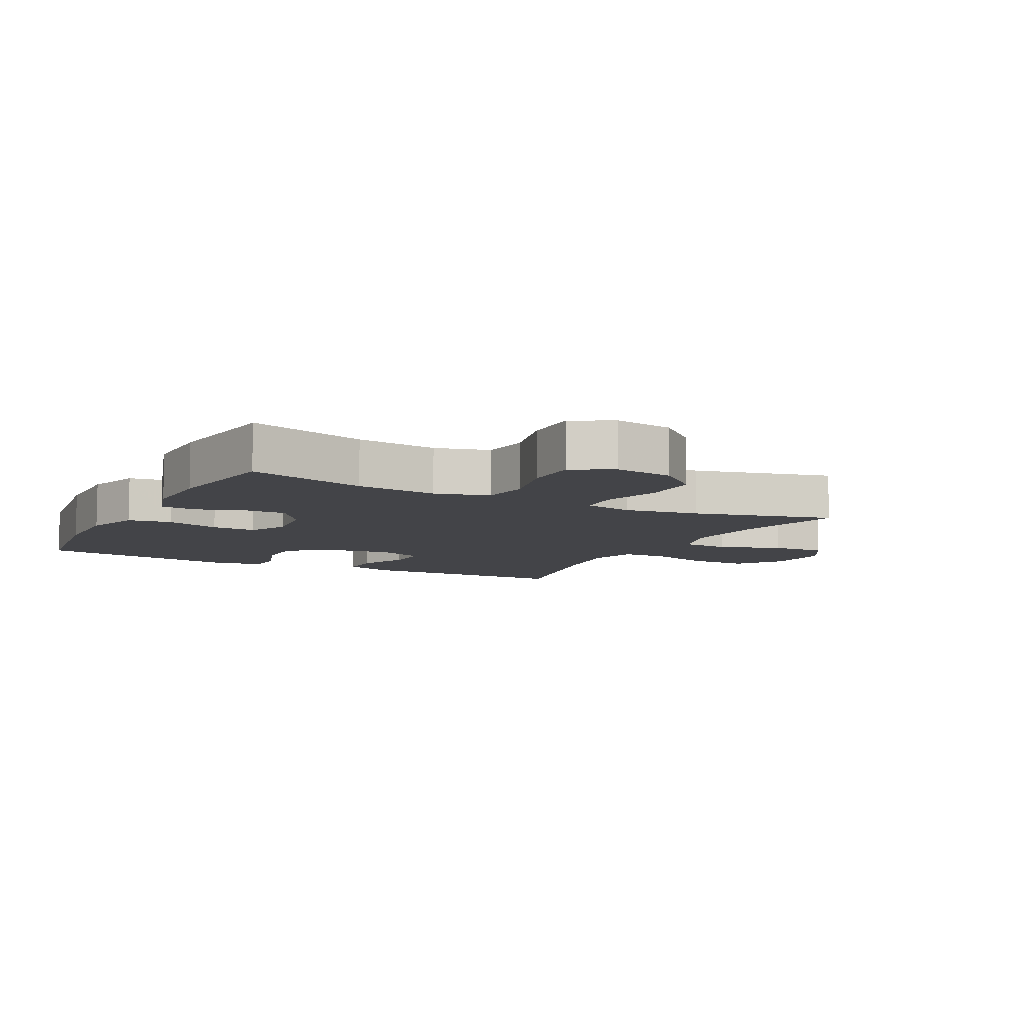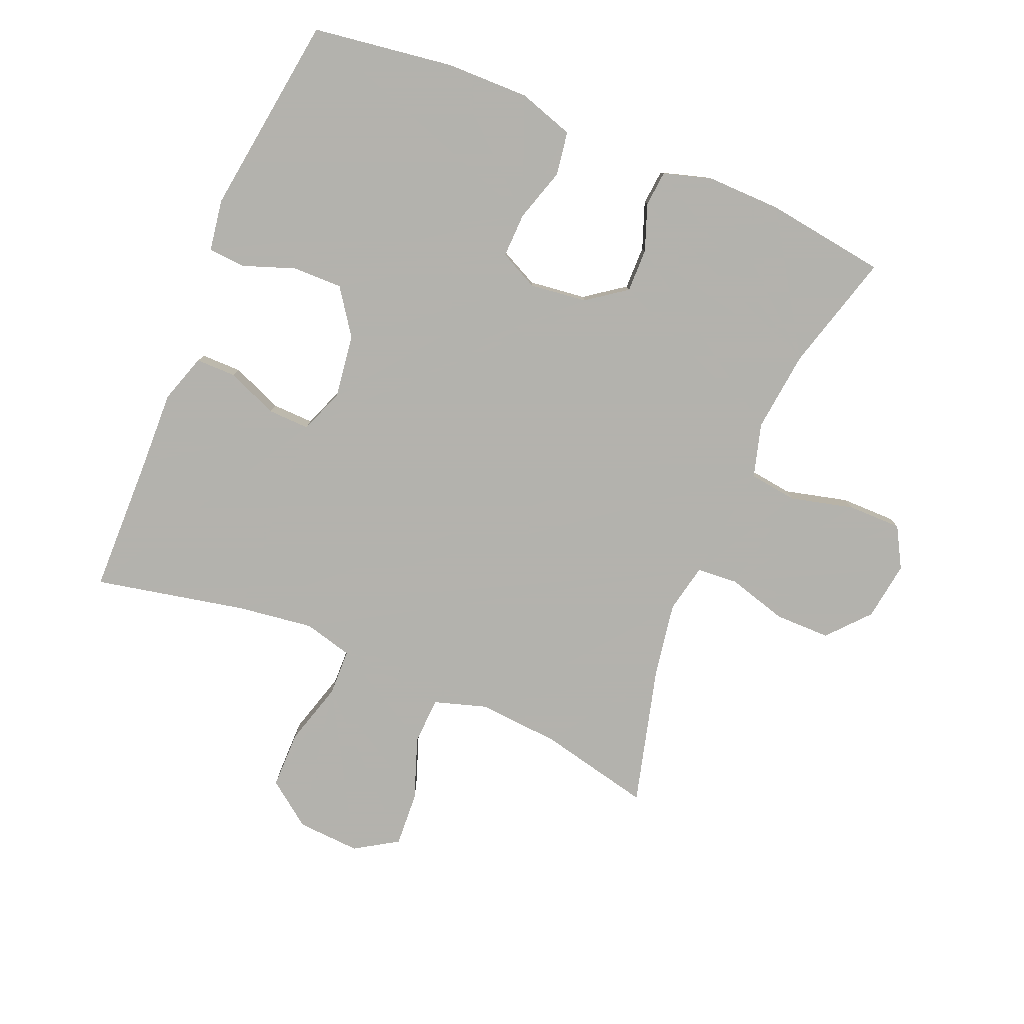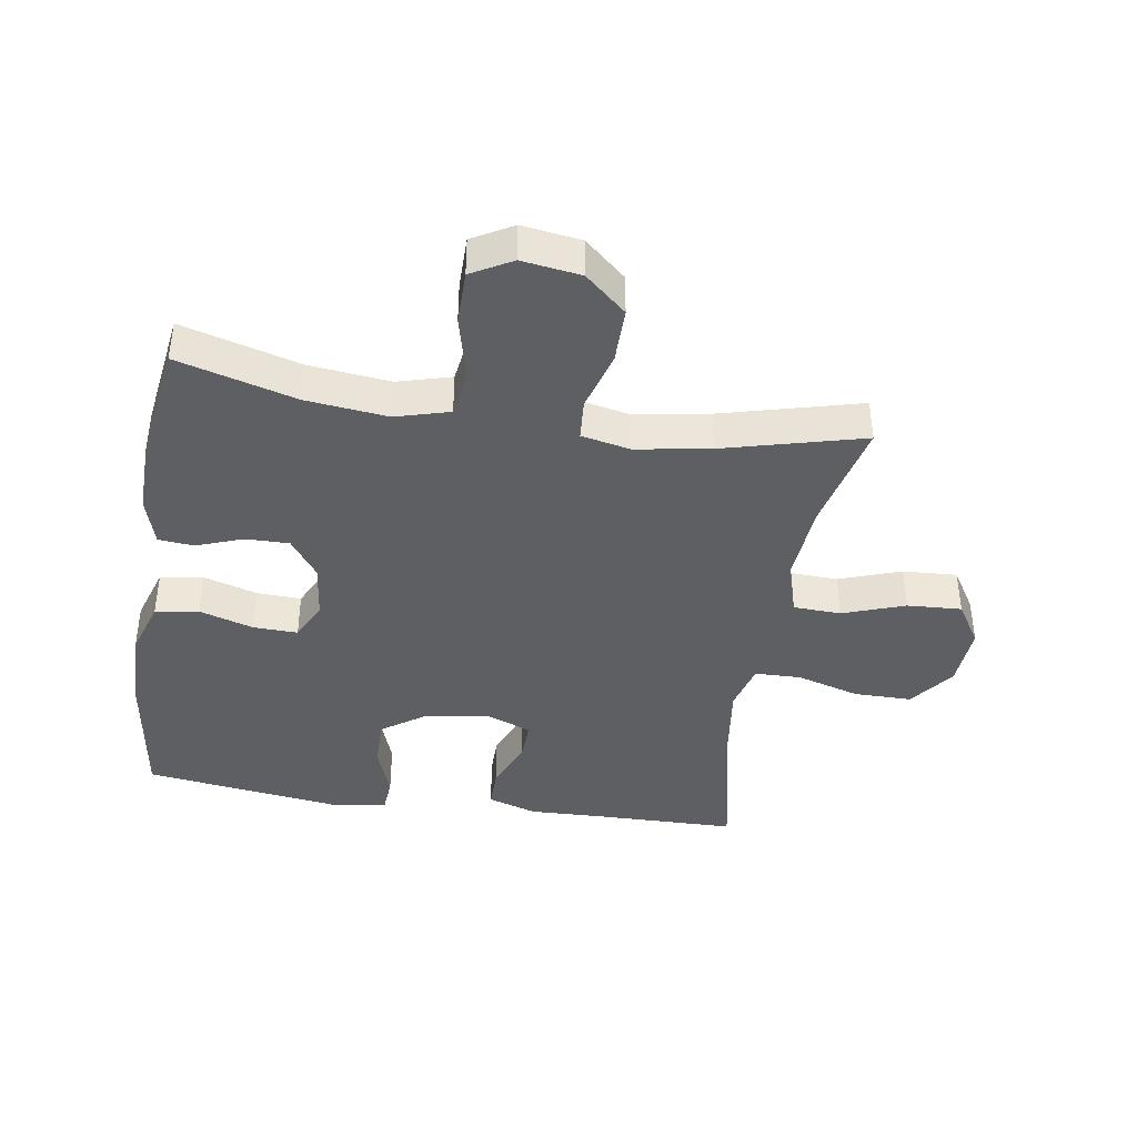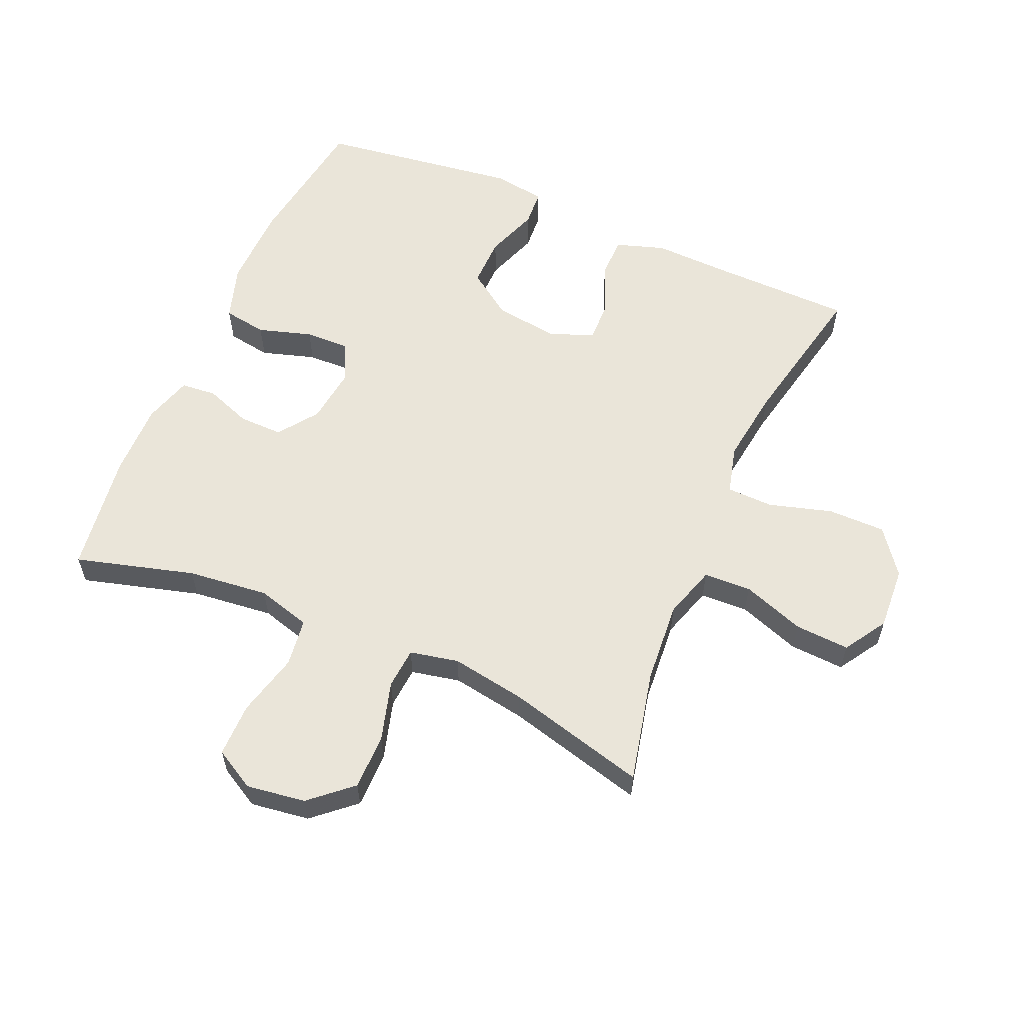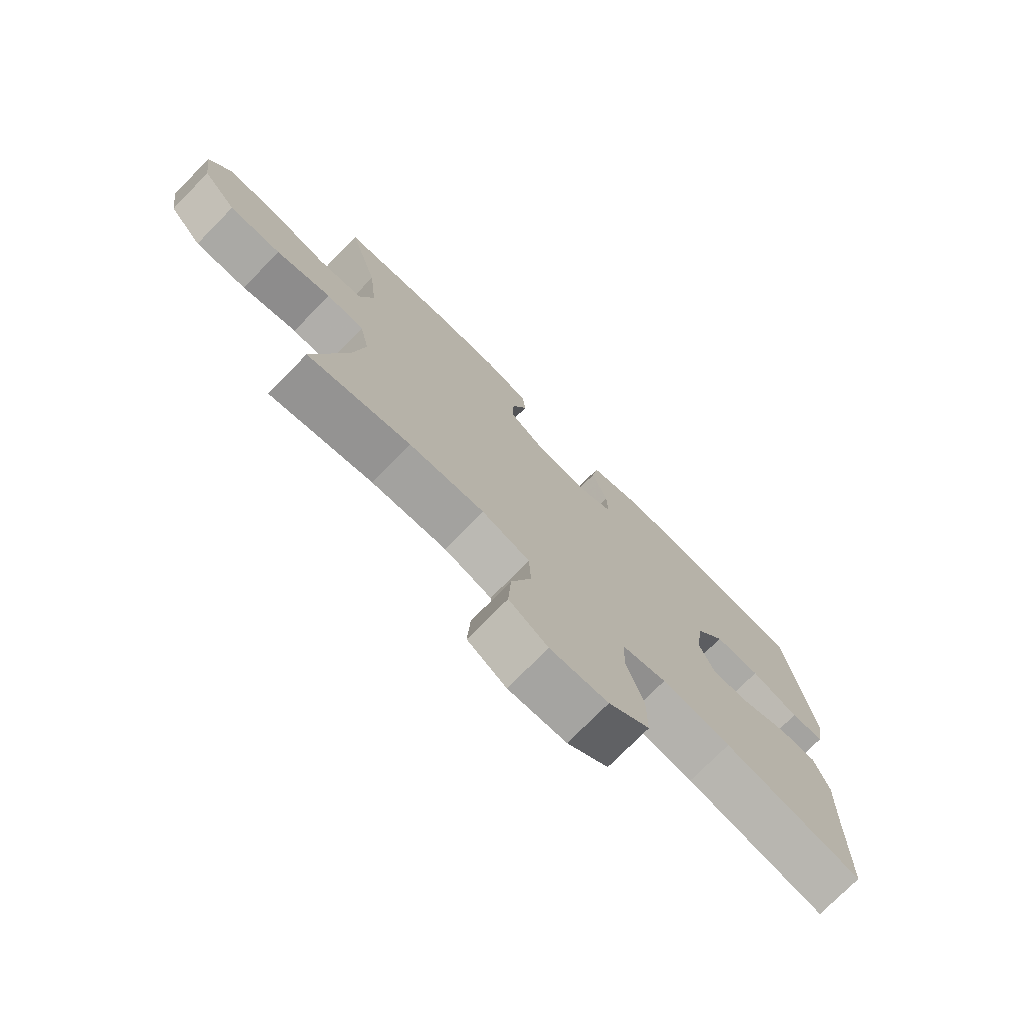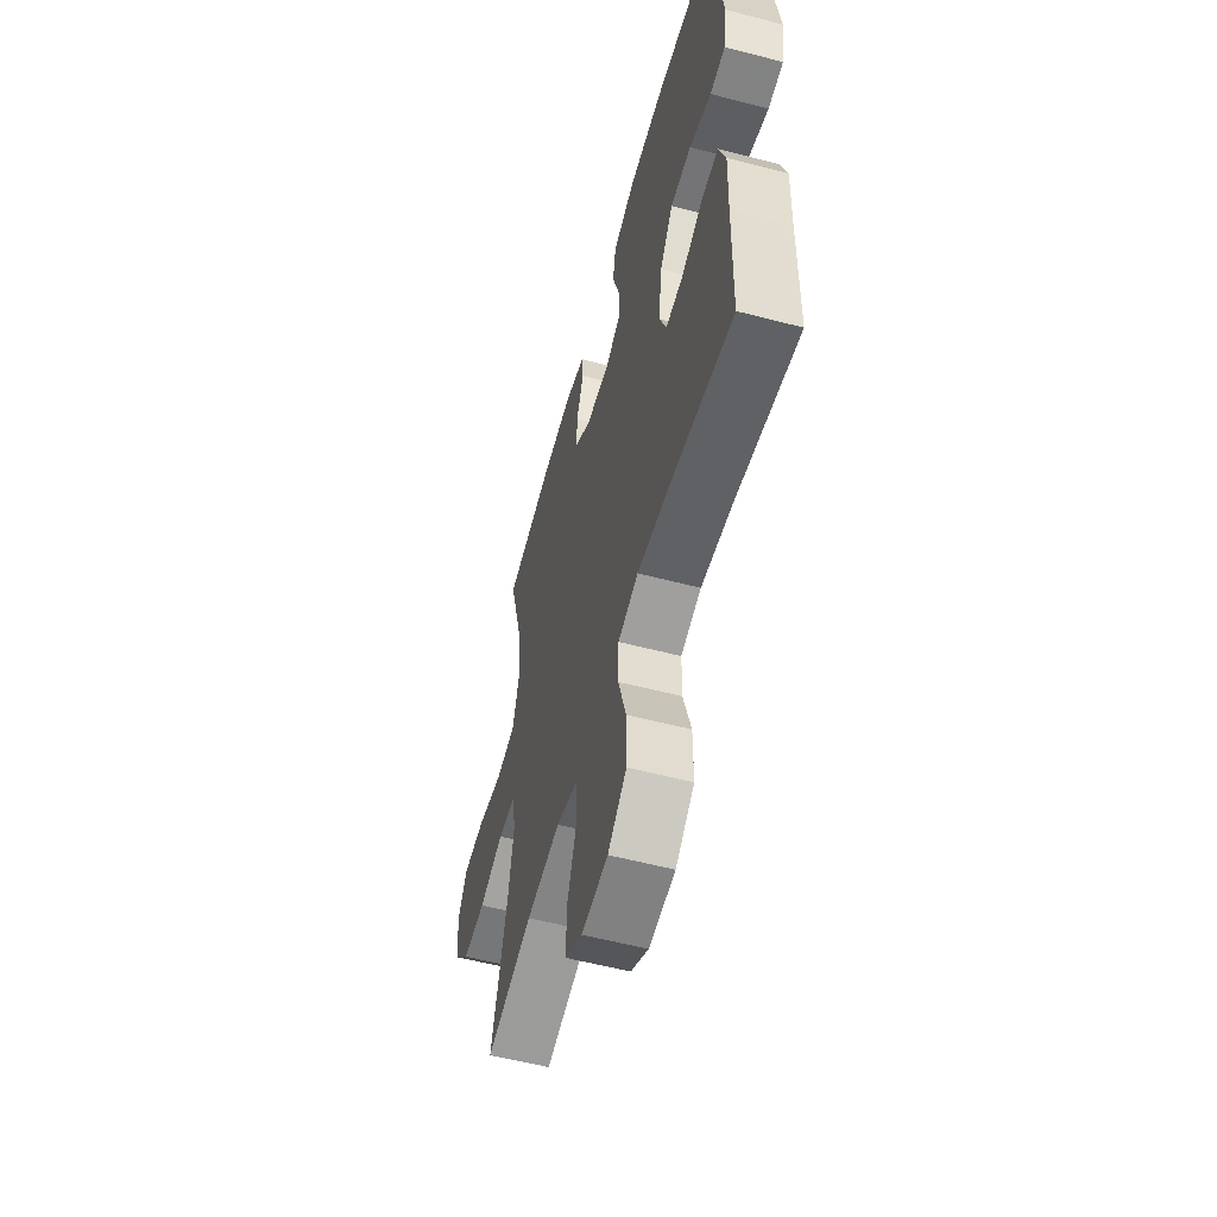
<metadata>
{"format":"obj","ext":"obj","renderer":"f3d","projection":"perspective","resolution":1024,"background":"white","views":[{"elev":-8.3,"azim":62.3,"up":"+Y"},{"elev":-79.4,"azim":-22.7,"up":"+Y"},{"elev":-40.4,"azim":80.9,"up":"+Y"},{"elev":58.5,"azim":113.4,"up":"+Y"},{"elev":-75.4,"azim":135.4,"up":"+Z"},{"elev":-57.0,"azim":-105.2,"up":"+Z"}]}
</metadata>
<code>
v -0.5 0.07 -0.5
v -0.504 0.07 -0.277
v -0.508 0.07 -0.157
v -0.483 0.07 -0.08
v -0.419 0.07 -0.08
v -0.339 0.07 -0.113
v -0.273 0.07 -0.115
v -0.246 0.07 -0.045
v -0.26 0.07 0.056
v -0.31 0.07 0.127
v -0.389 0.07 0.126
v -0.472 0.07 0.096
v -0.53 0.07 0.1
v -0.543 0.07 0.182
v -0.5 0.07 0.5
v -0.277 0.07 0.532
v -0.146 0.07 0.534
v -0.058 0.07 0.506
v -0.047 0.07 0.437
v -0.073 0.07 0.352
v -0.075 0.07 0.282
v -0.014 0.07 0.252
v 0.076 0.07 0.263
v 0.138 0.07 0.308
v 0.137 0.07 0.377
v 0.11 0.07 0.45
v 0.115 0.07 0.506
v 0.192 0.07 0.529
v 0.309 0.07 0.527
v 0.5 0.07 0.5
v 0.448 0.07 0.313
v 0.434 0.07 0.185
v 0.458 0.07 0.1
v 0.534 0.07 0.09
v 0.634 0.07 0.115
v 0.719 0.07 0.115
v 0.755 0.07 0.051
v 0.742 0.07 -0.042
v 0.685 0.07 -0.107
v 0.597 0.07 -0.107
v 0.503 0.07 -0.08
v 0.438 0.07 -0.085
v 0.422 0.07 -0.162
v 0.442 0.07 -0.28
v 0.5 0.07 -0.5
v 0.323 0.07 -0.46
v 0.193 0.07 -0.45
v 0.11 0.07 -0.476
v 0.107 0.07 -0.551
v 0.142 0.07 -0.649
v 0.147 0.07 -0.735
v 0.08 0.07 -0.777
v -0.02 0.07 -0.771
v -0.091 0.07 -0.718
v -0.091 0.07 -0.627
v -0.062 0.07 -0.527
v -0.064 0.07 -0.454
v -0.141 0.07 -0.434
v -0.26 0.07 -0.45
v -0.5 0 -0.5
v -0.504 0 -0.277
v -0.508 0 -0.157
v -0.483 0 -0.08
v -0.419 0 -0.08
v -0.339 0 -0.113
v -0.273 0 -0.115
v -0.246 0 -0.045
v -0.26 0 0.056
v -0.31 0 0.127
v -0.389 0 0.126
v -0.472 0 0.096
v -0.53 0 0.1
v -0.543 0 0.182
v -0.5 0 0.5
v -0.277 0 0.532
v -0.146 0 0.534
v -0.058 0 0.506
v -0.047 0 0.437
v -0.073 0 0.352
v -0.075 0 0.282
v -0.014 0 0.252
v 0.076 0 0.263
v 0.138 0 0.308
v 0.137 0 0.377
v 0.11 0 0.45
v 0.115 0 0.506
v 0.192 0 0.529
v 0.309 0 0.527
v 0.5 0 0.5
v 0.448 0 0.313
v 0.434 0 0.185
v 0.458 0 0.1
v 0.534 0 0.09
v 0.634 0 0.115
v 0.719 0 0.115
v 0.755 0 0.051
v 0.742 0 -0.042
v 0.685 0 -0.107
v 0.597 0 -0.107
v 0.503 0 -0.08
v 0.438 0 -0.085
v 0.422 0 -0.162
v 0.442 0 -0.28
v 0.5 0 -0.5
v 0.323 0 -0.46
v 0.193 0 -0.45
v 0.11 0 -0.476
v 0.107 0 -0.551
v 0.142 0 -0.649
v 0.147 0 -0.735
v 0.08 0 -0.777
v -0.02 0 -0.771
v -0.091 0 -0.718
v -0.091 0 -0.627
v -0.062 0 -0.527
v -0.064 0 -0.454
v -0.141 0 -0.434
v -0.26 0 -0.45
f 54 55 56
f 53 54 56
f 52 53 56
f 51 52 56
f 50 51 56
f 49 50 56
f 48 49 56 57
f 47 48 57 58
f 44 45 46
f 43 44 46 47
f 42 43 47 58
f 39 40 41
f 38 39 41
f 37 38 41
f 36 37 41
f 35 36 41
f 34 35 41
f 33 34 41 42
f 42 58 59
f 33 42 59
f 32 33 59
f 29 30 31
f 28 29 31
f 27 28 31
f 26 27 31
f 25 26 31
f 24 25 31 32
f 18 19 20
f 17 18 20
f 16 17 20
f 15 16 20
f 14 15 20
f 13 14 20
f 12 13 20
f 11 12 20
f 10 11 20 21
f 9 10 21 22
f 4 5 6
f 3 4 6
f 2 3 6
f 2 6 7
f 1 2 7
f 59 1 7
f 32 59 7
f 24 32 7
f 23 24 7
f 22 23 7 8
f 8 9 22
f 115 114 113
f 115 113 112
f 115 112 111
f 115 111 110
f 115 110 109
f 115 109 108
f 116 115 108 107
f 117 116 107 106
f 105 104 103
f 106 105 103 102
f 117 106 102 101
f 100 99 98
f 100 98 97
f 100 97 96
f 100 96 95
f 100 95 94
f 100 94 93
f 101 100 93 92
f 118 117 101
f 118 101 92
f 118 92 91
f 90 89 88
f 90 88 87
f 90 87 86
f 90 86 85
f 90 85 84
f 91 90 84 83
f 79 78 77
f 79 77 76
f 79 76 75
f 79 75 74
f 79 74 73
f 79 73 72
f 79 72 71
f 79 71 70
f 80 79 70 69
f 81 80 69 68
f 65 64 63
f 65 63 62
f 65 62 61
f 66 65 61
f 66 61 60
f 66 60 118
f 66 118 91
f 66 91 83
f 66 83 82
f 67 66 82 81
f 81 68 67
f 1 60 61 2
f 2 61 62 3
f 3 62 63 4
f 4 63 64 5
f 5 64 65 6
f 6 65 66 7
f 7 66 67 8
f 8 67 68 9
f 9 68 69 10
f 10 69 70 11
f 11 70 71 12
f 12 71 72 13
f 13 72 73 14
f 14 73 74 15
f 15 74 75 16
f 16 75 76 17
f 17 76 77 18
f 18 77 78 19
f 19 78 79 20
f 20 79 80 21
f 21 80 81 22
f 22 81 82 23
f 23 82 83 24
f 24 83 84 25
f 25 84 85 26
f 26 85 86 27
f 27 86 87 28
f 28 87 88 29
f 29 88 89 30
f 30 89 90 31
f 31 90 91 32
f 32 91 92 33
f 33 92 93 34
f 34 93 94 35
f 35 94 95 36
f 36 95 96 37
f 37 96 97 38
f 38 97 98 39
f 39 98 99 40
f 40 99 100 41
f 41 100 101 42
f 42 101 102 43
f 43 102 103 44
f 44 103 104 45
f 45 104 105 46
f 46 105 106 47
f 47 106 107 48
f 48 107 108 49
f 49 108 109 50
f 50 109 110 51
f 51 110 111 52
f 52 111 112 53
f 53 112 113 54
f 54 113 114 55
f 55 114 115 56
f 56 115 116 57
f 57 116 117 58
f 58 117 118 59
f 59 118 60 1

</code>
